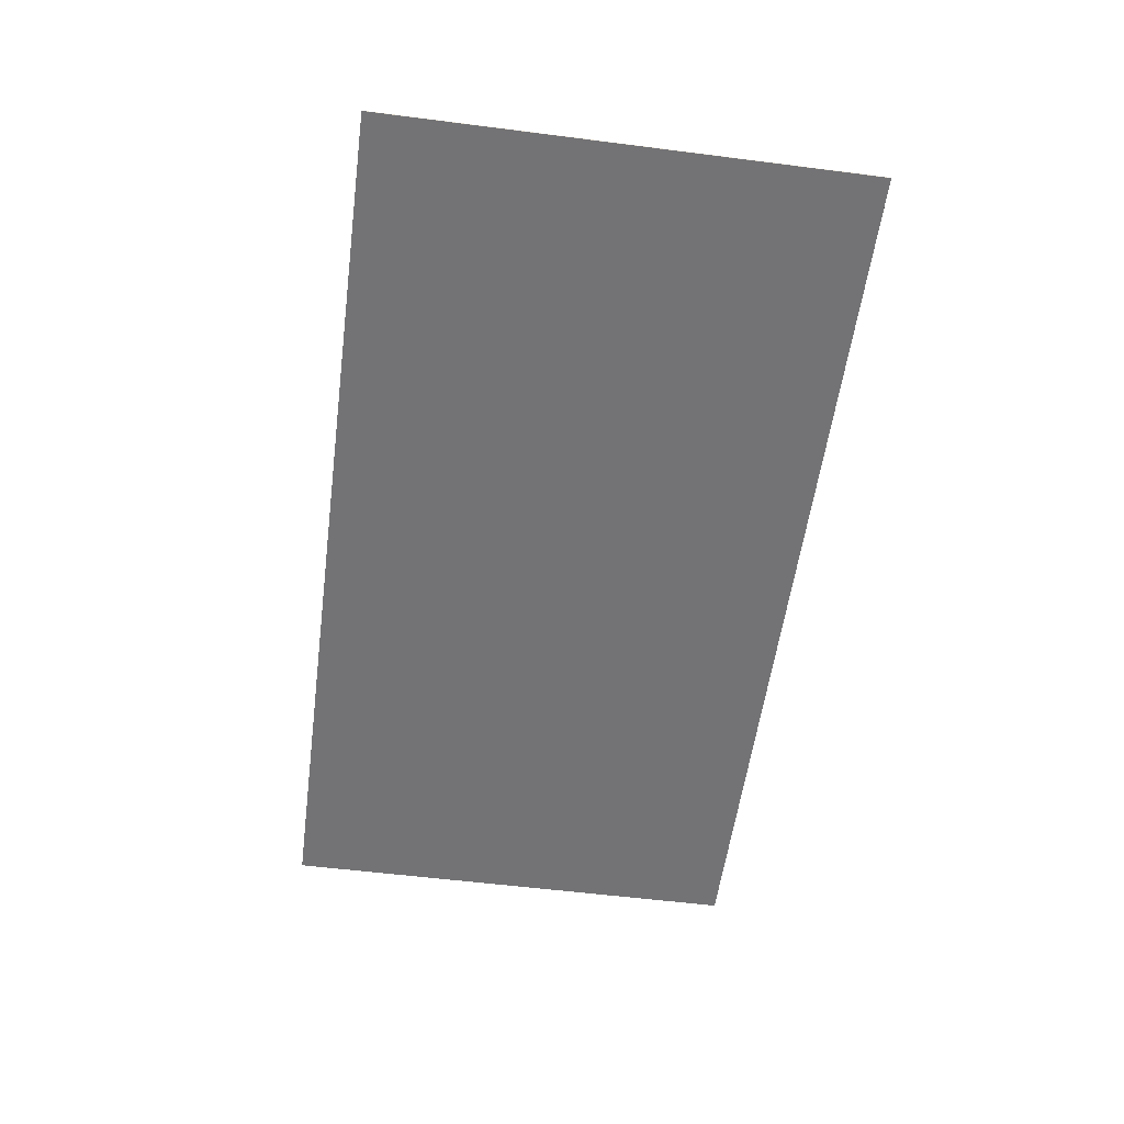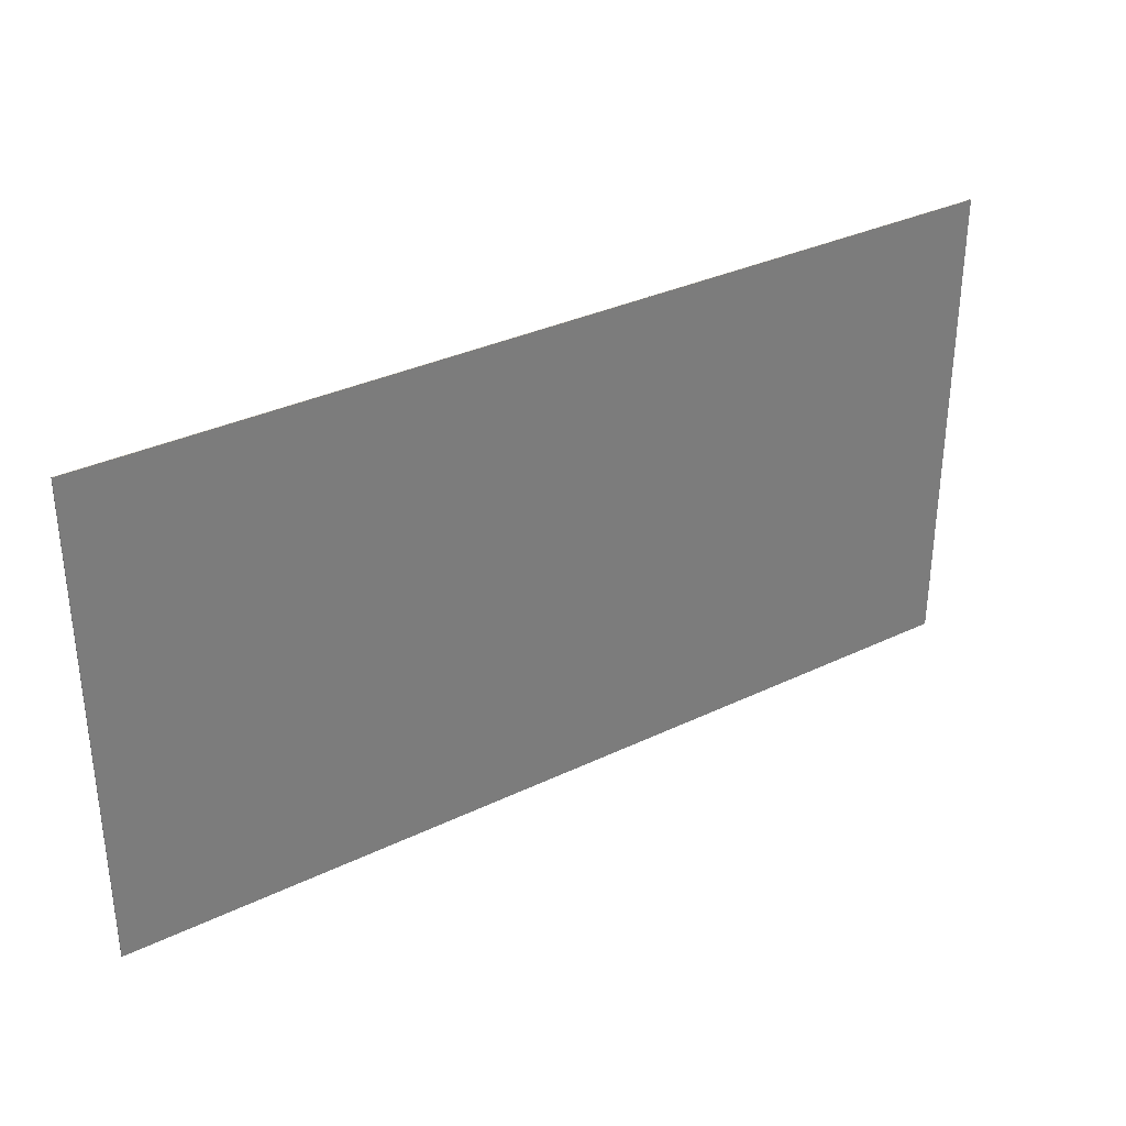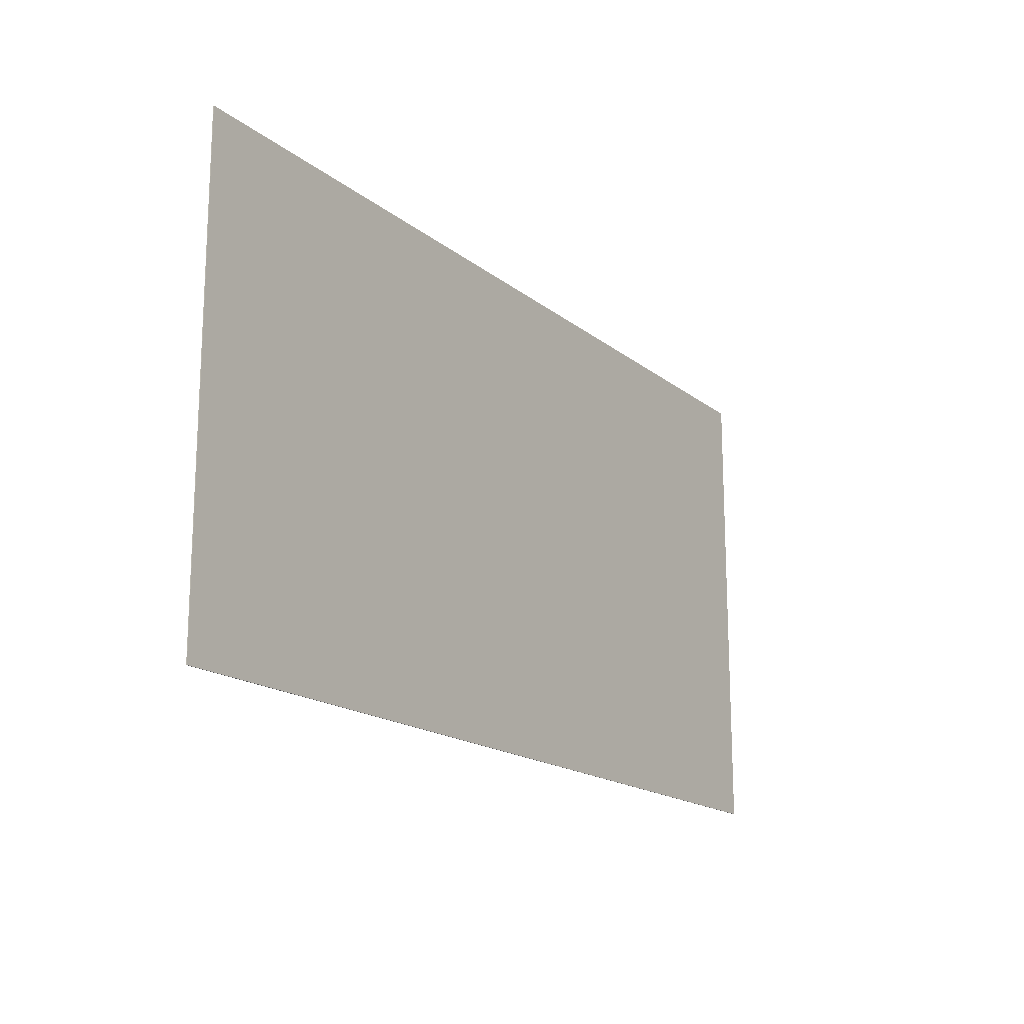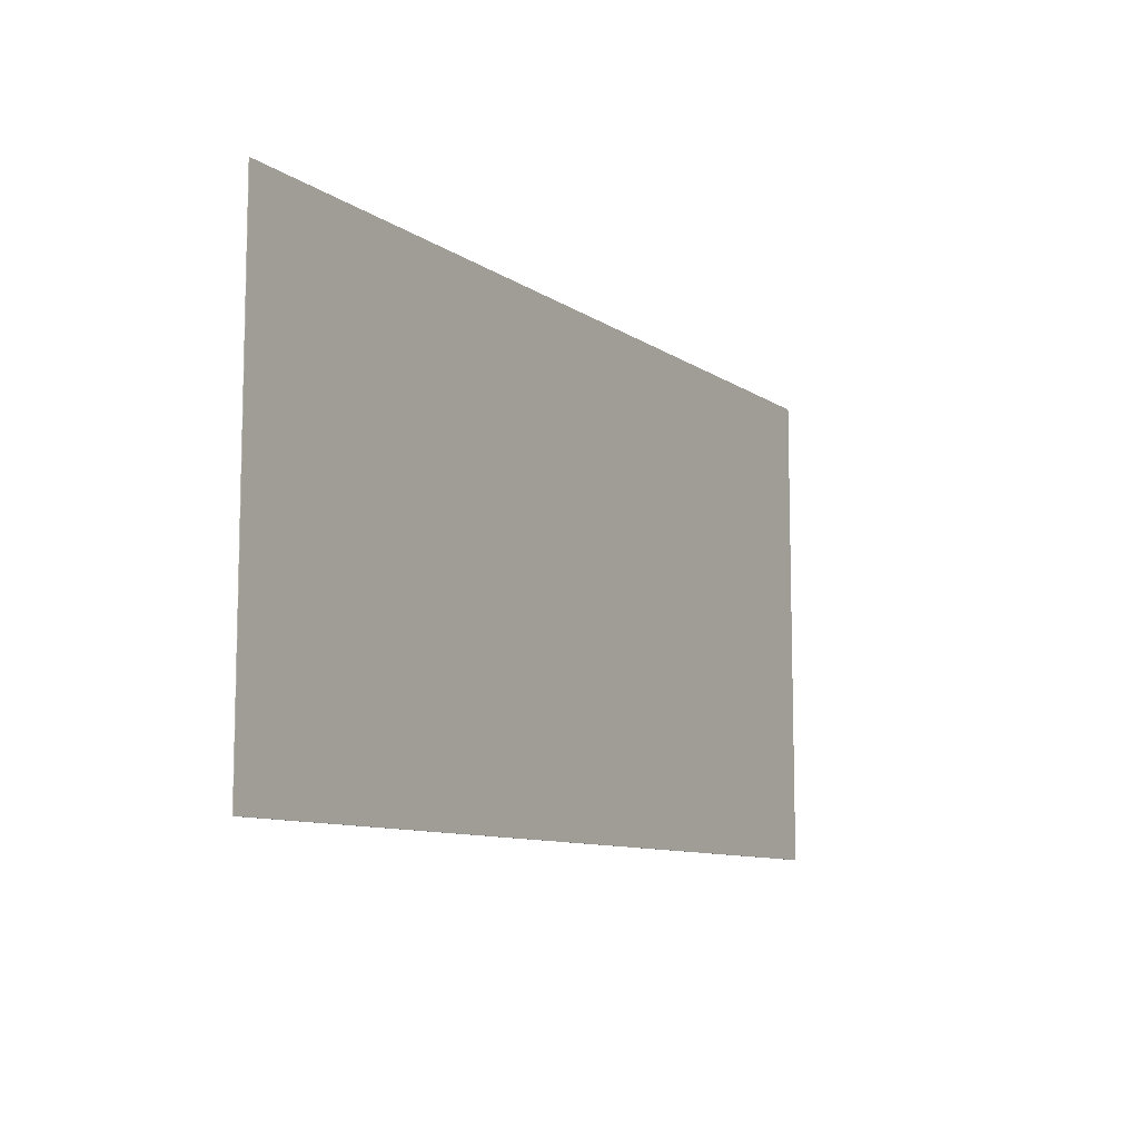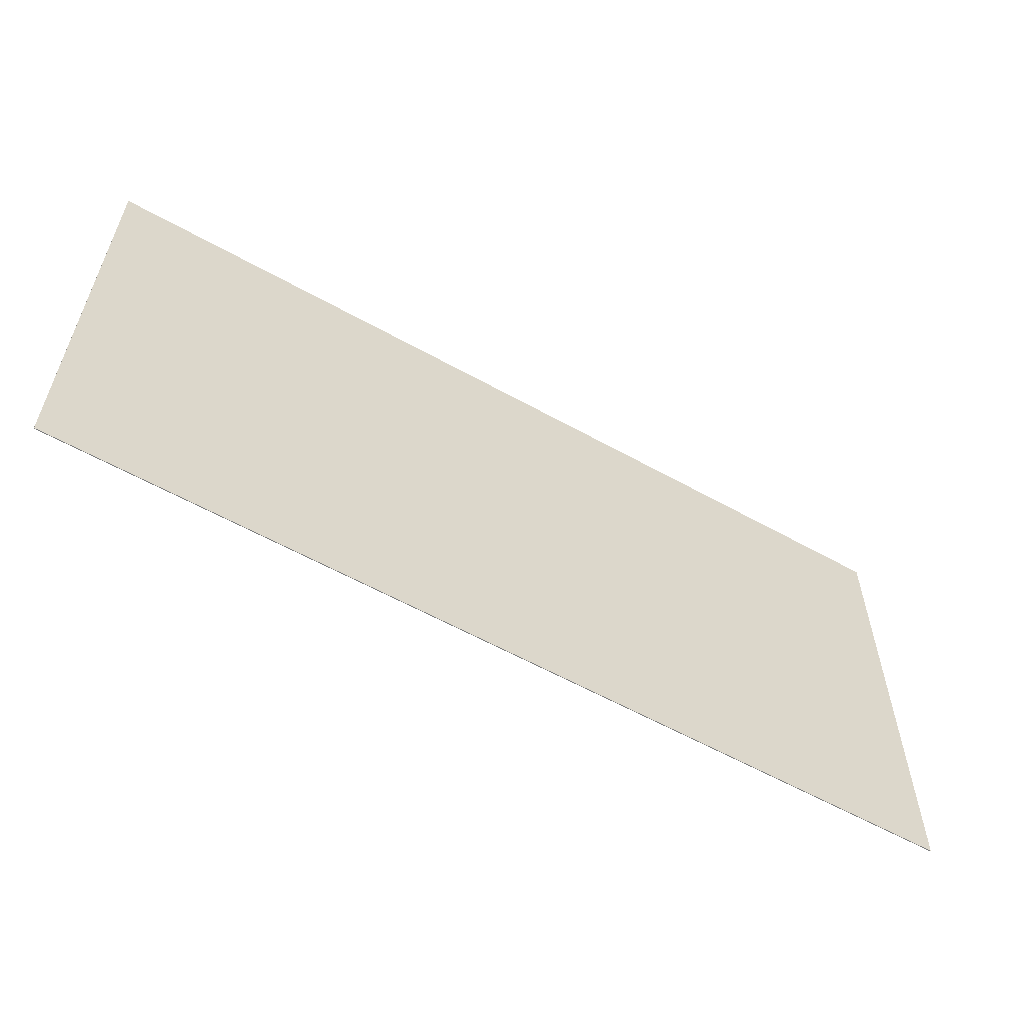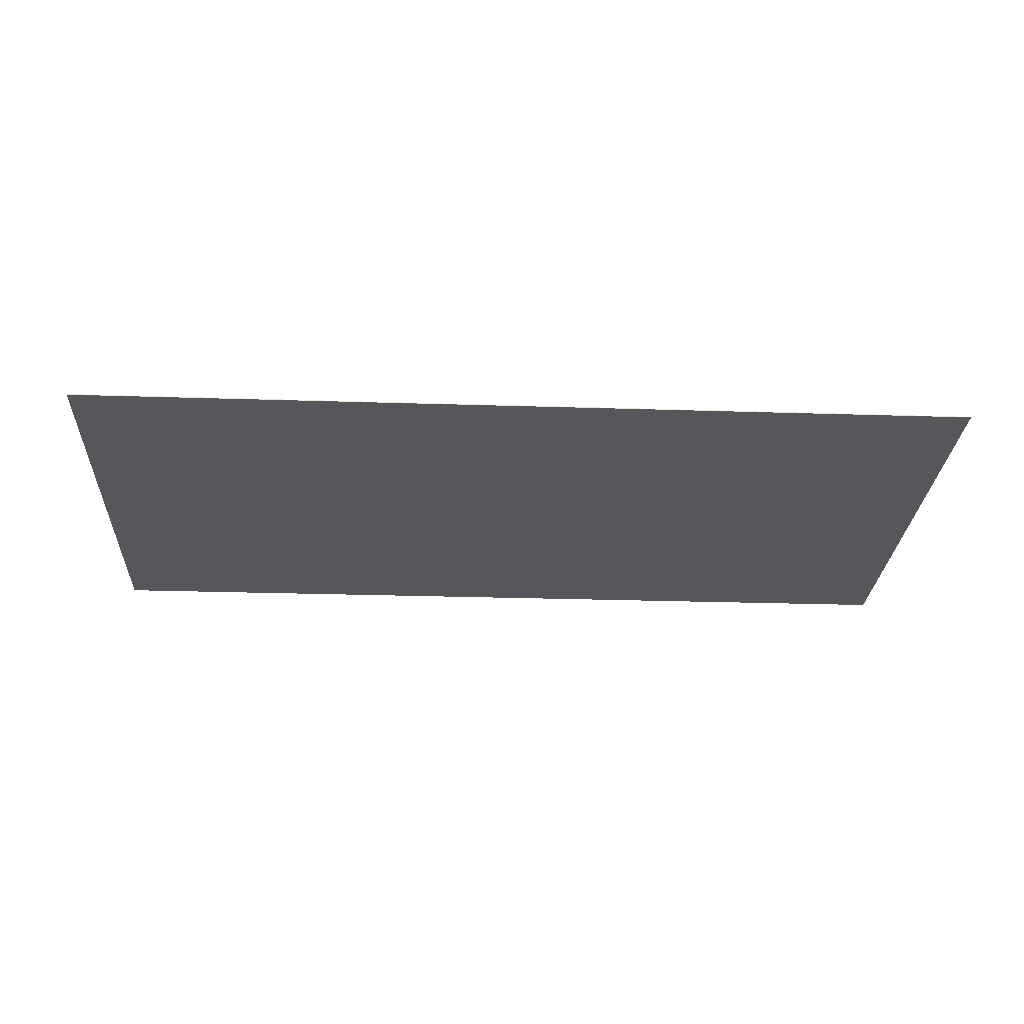
<metadata>
{"format":"obj","ext":"obj","renderer":"f3d","projection":"perspective","resolution":1024,"background":"white","views":[{"elev":-56.0,"azim":82.4,"up":"+Y"},{"elev":33.2,"azim":-33.5,"up":"+Z"},{"elev":-17.1,"azim":123.4,"up":"+Z"},{"elev":-9.6,"azim":-59.0,"up":"+Z"},{"elev":-58.6,"azim":150.0,"up":"+Z"},{"elev":-26.4,"azim":177.1,"up":"+Y"}]}
</metadata>
<code>
o liasse10euros_Plane
v -6.35 0 -3.35
v -6.35 0 3.35
v 6.35 0 -3.35
v 6.35 0 3.35
v -6.35 -0.01 -3.35
v -6.35 -0.01 3.35
v 6.35 -0.01 -3.35
v 6.35 -0.01 3.35
f 1 2 4 3
f 5 7 8 6
f 1 3 7 5
f 2 1 5 6
f 4 2 6 8
f 3 4 8 7

</code>
